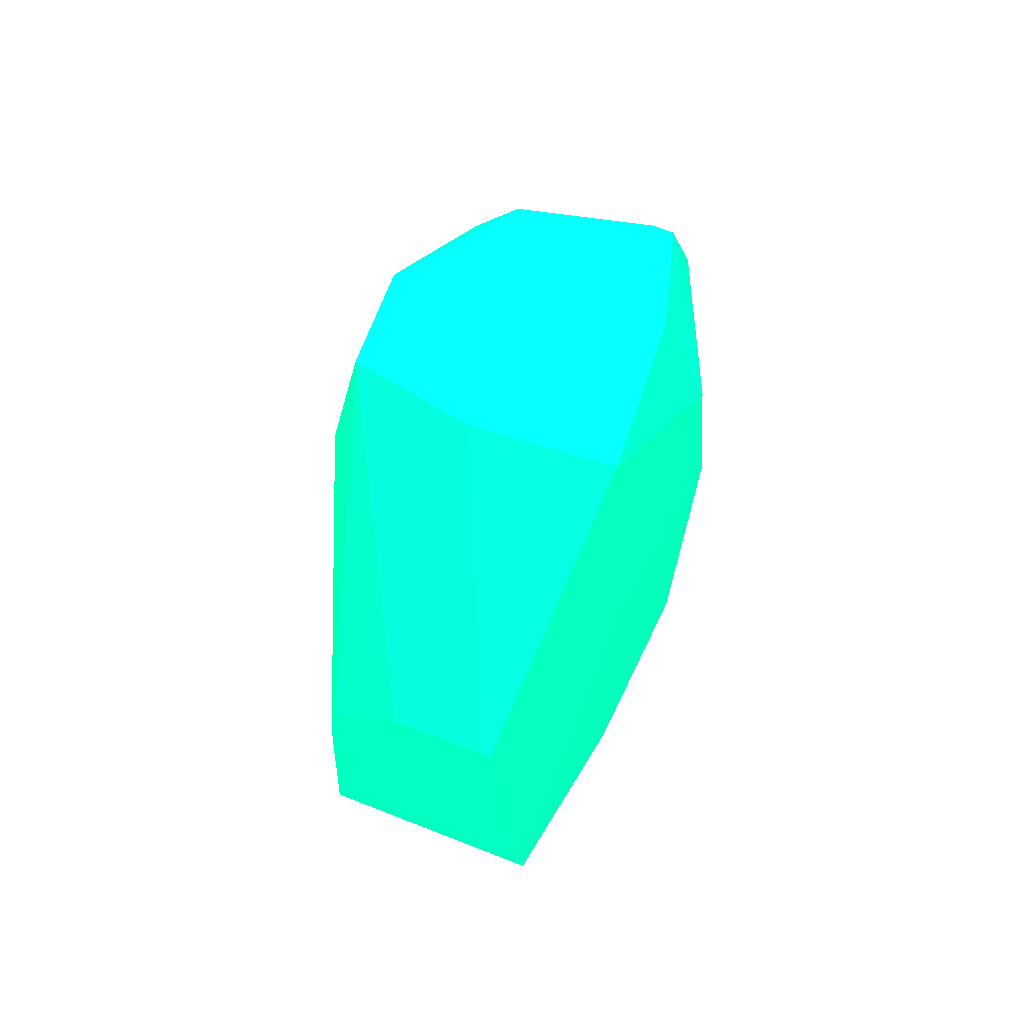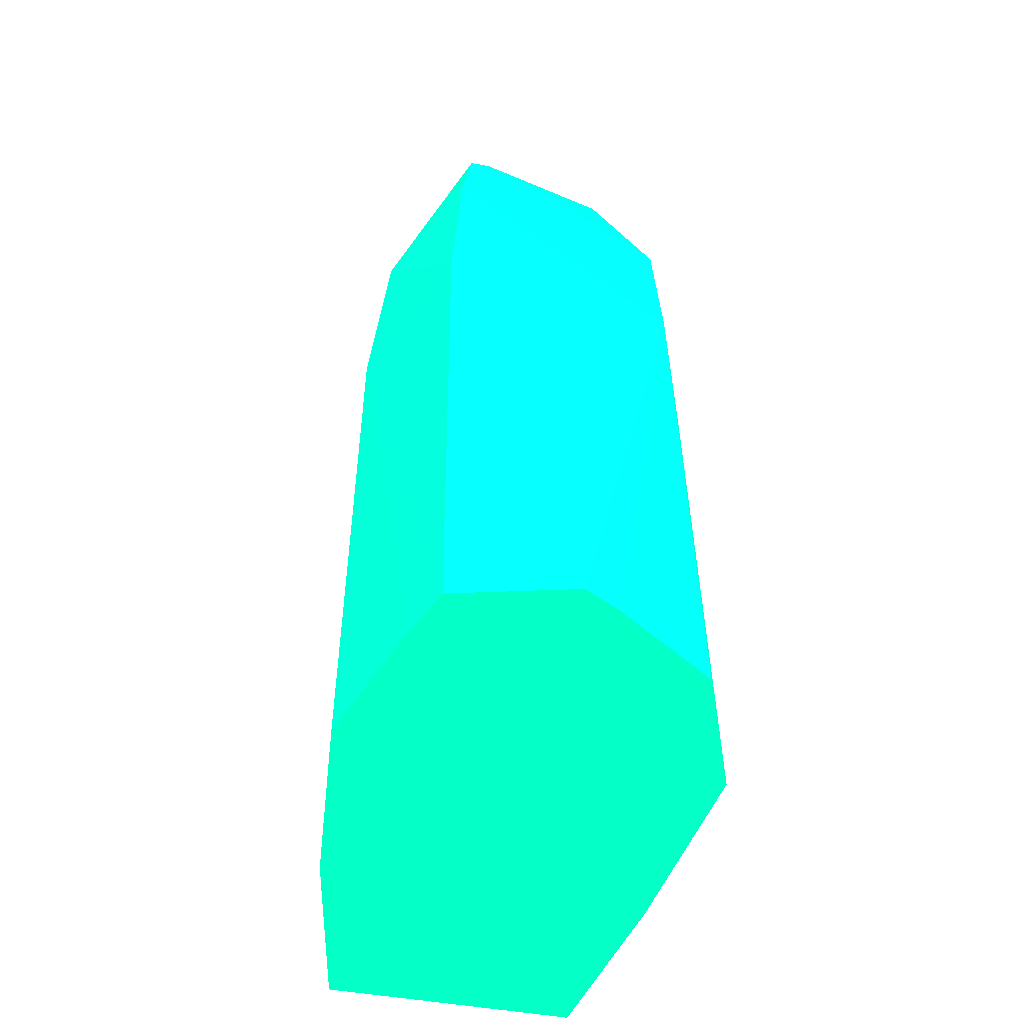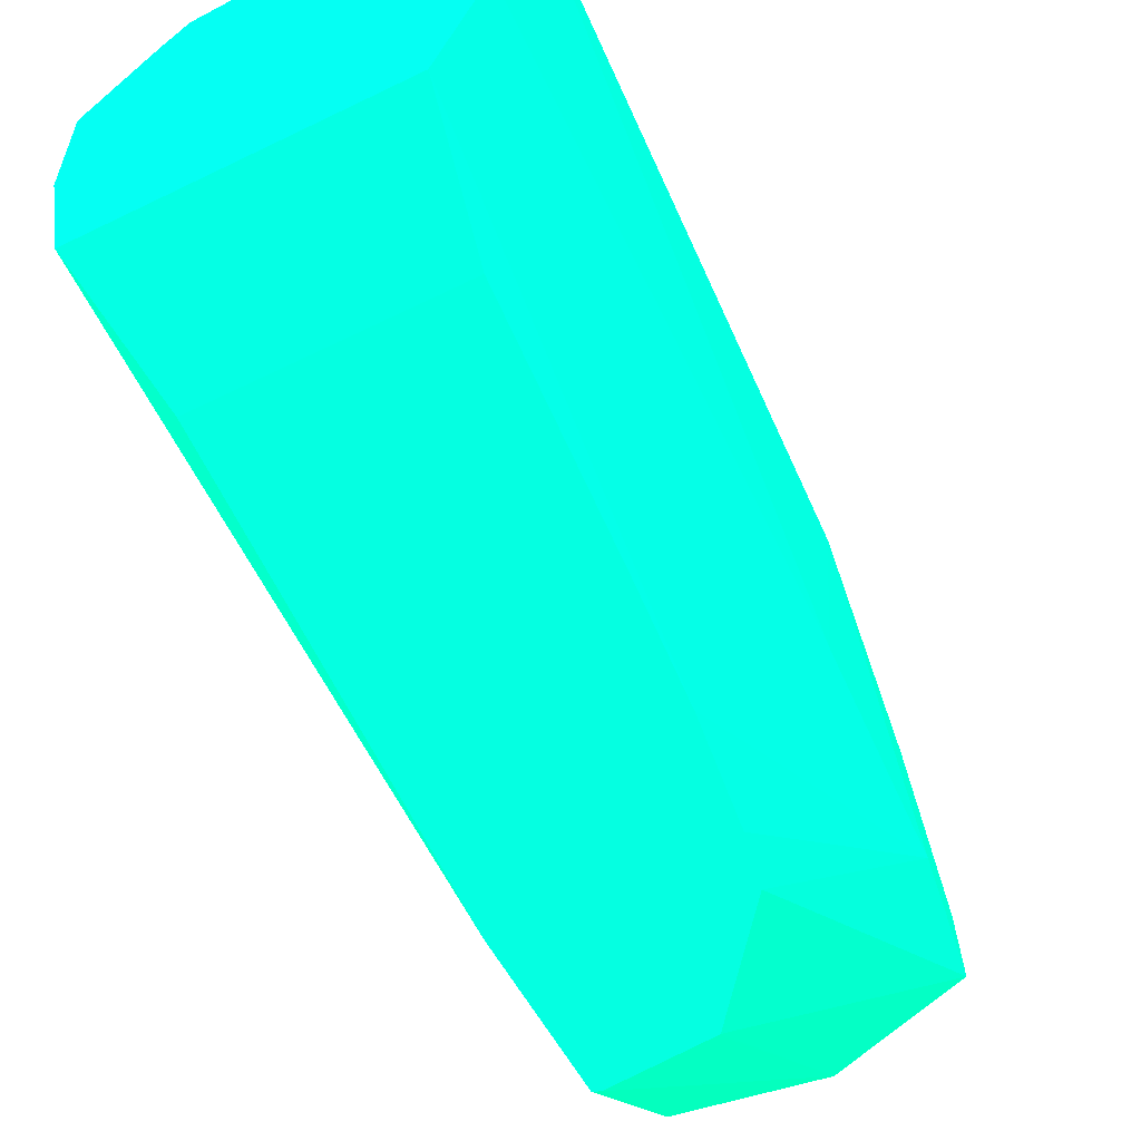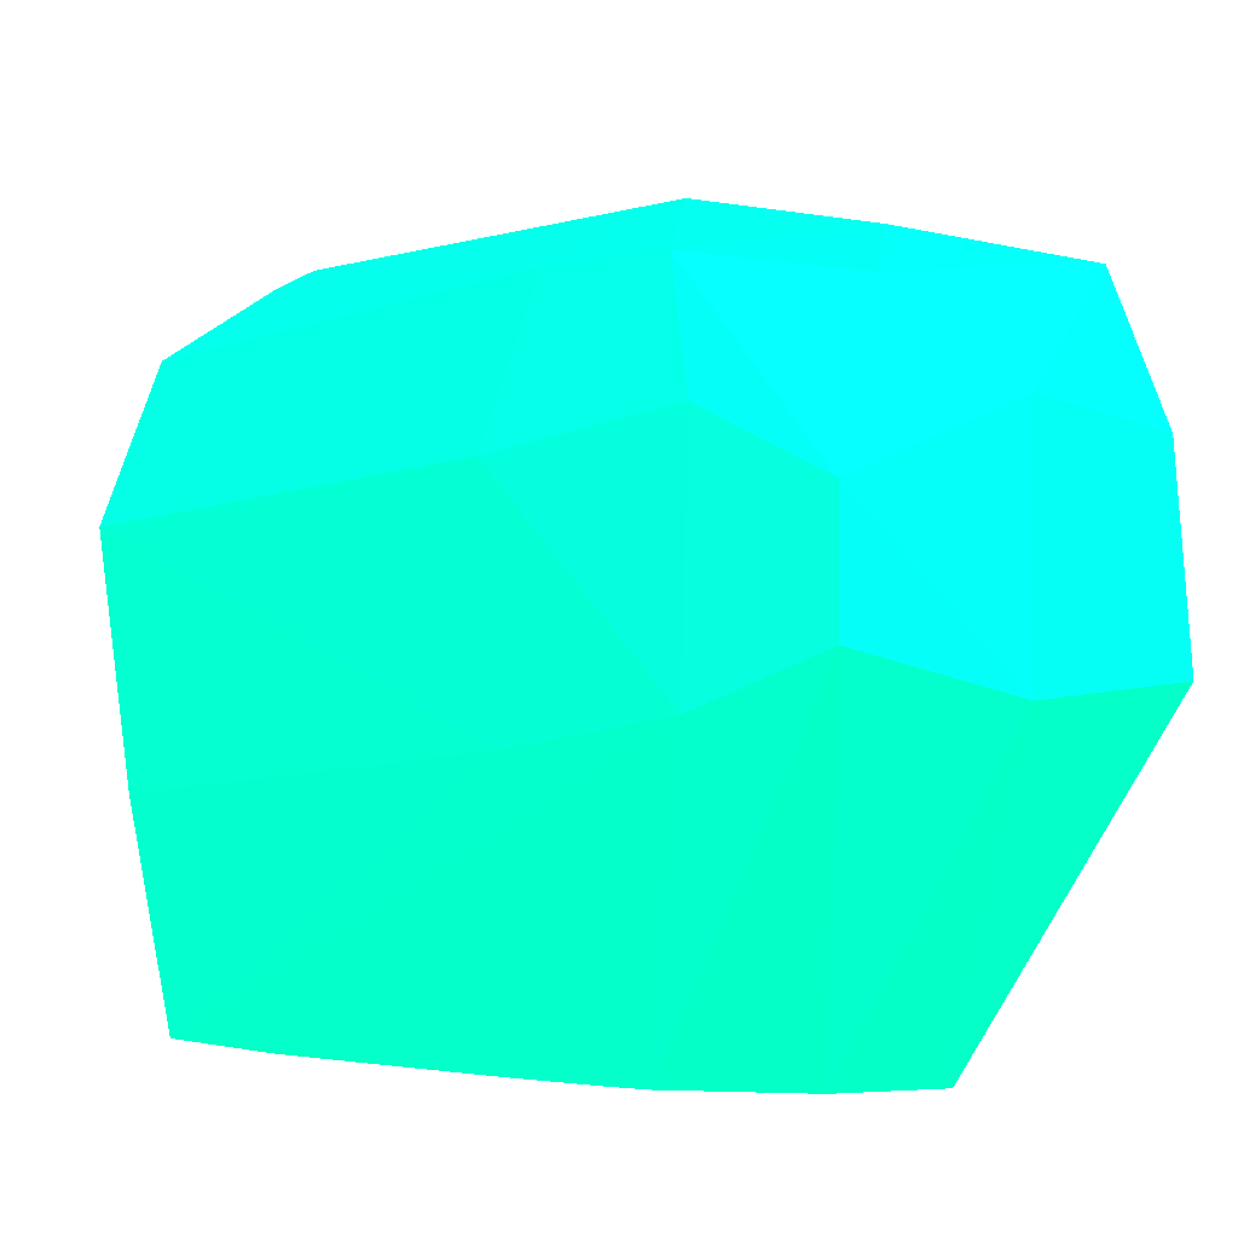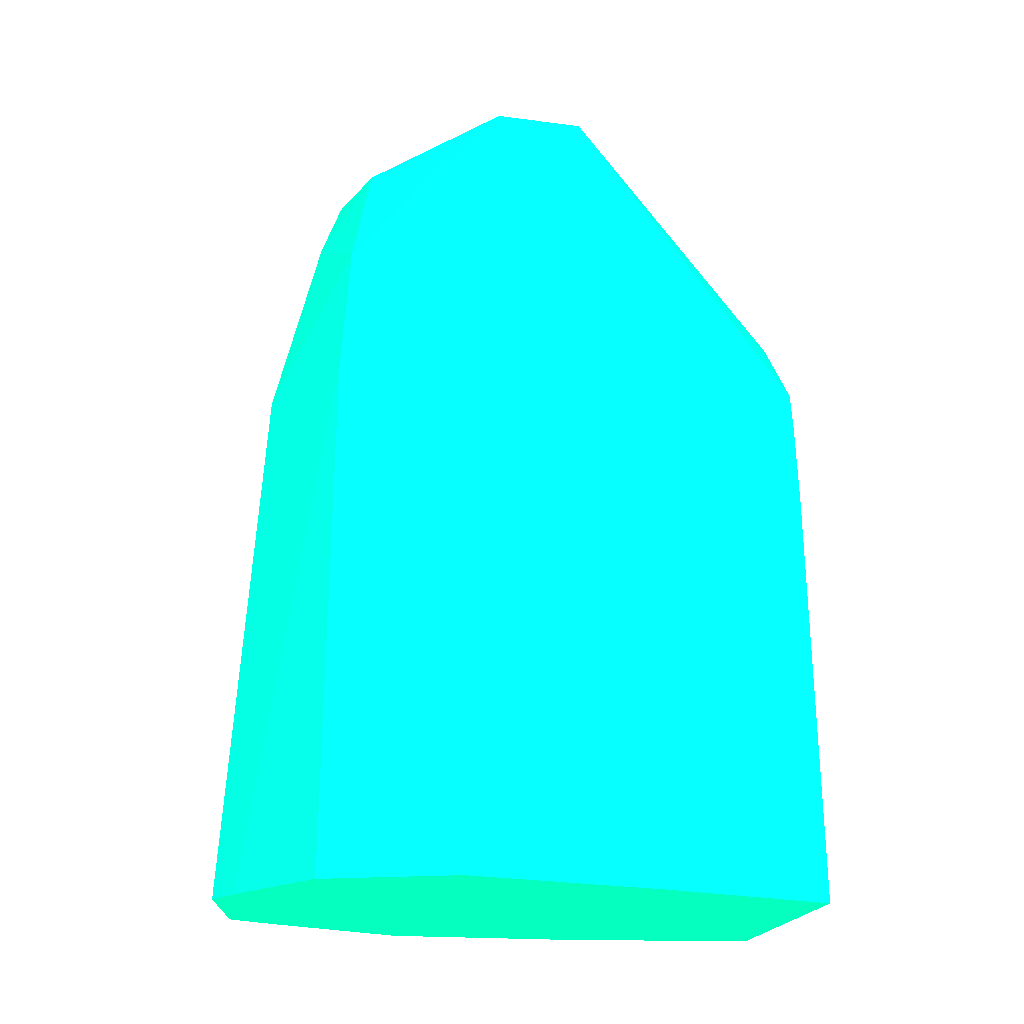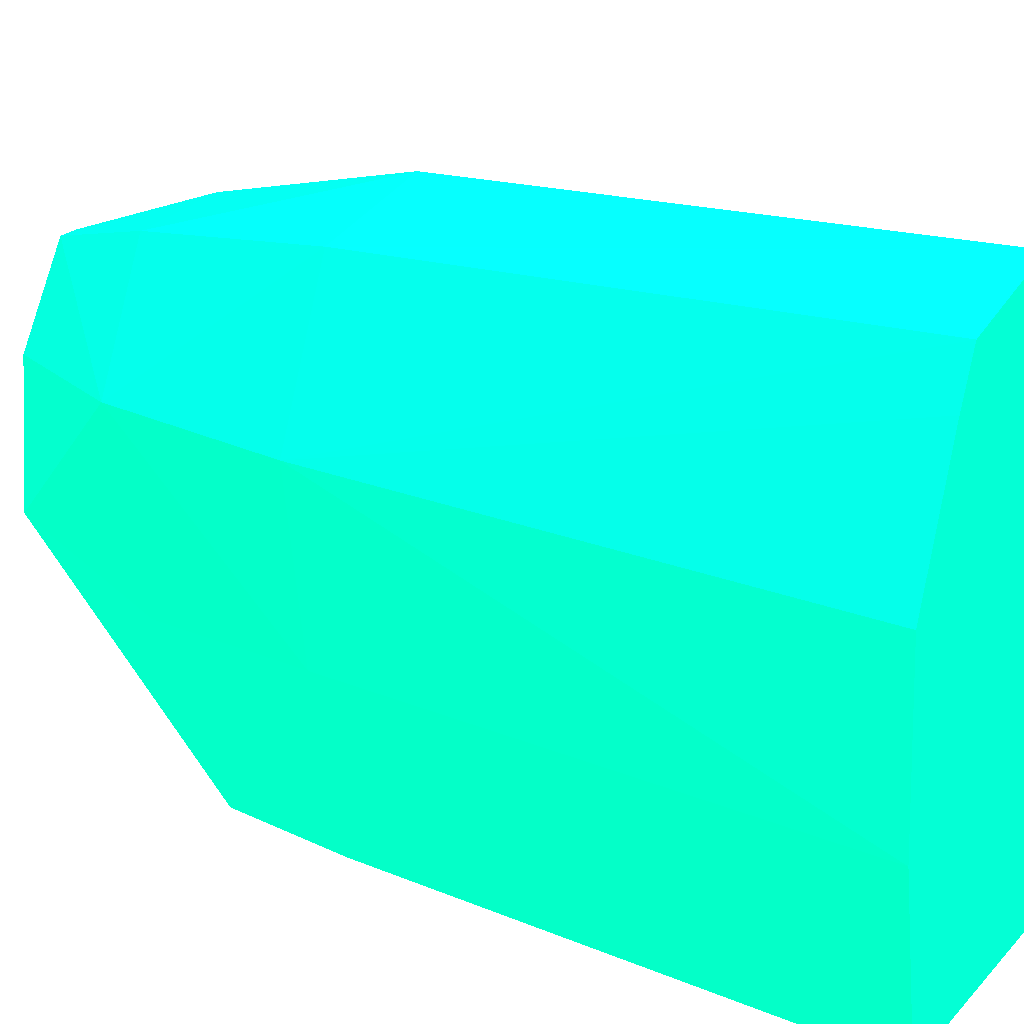
<metadata>
{"format":"obj","ext":"obj","renderer":"f3d","projection":"perspective","resolution":1024,"background":"white","views":[{"elev":71.8,"azim":21.2,"up":"+Z"},{"elev":-48.7,"azim":168.5,"up":"+Z"},{"elev":-66.8,"azim":-154.2,"up":"+Y"},{"elev":-4.2,"azim":-33.7,"up":"+Y"},{"elev":-21.0,"azim":-103.3,"up":"+Z"},{"elev":24.4,"azim":122.4,"up":"+Y"}]}
</metadata>
<code>
v 0.9484 11 1.638 0.01176 0.9882 0.5608
v 0.8348 11.02 1.076 0.01176 0.9882 0.5608
v 1.898 11 1.638 0.01176 0.9882 0.5608
v 0.9725 11 2.62 0.01176 0.9882 0.5608
v 0.6695 11.87 1.076 0.01176 0.9882 0.5608
v 1.969 11.02 1.076 0.01176 0.9882 0.5608
v 0.9881 11 3.077 0.01176 0.9882 0.5608
v 0.6902 12.02 4.382 0.01176 0.9882 0.5608
v 0.6658 11.95 3.5 0.01176 0.9882 0.5608
v 1.872 11 3.5 0.01176 0.9882 0.5608
v 0.5466 12.78 1.076 0.01176 0.9882 0.5608
v 2.133 11.9 1.076 0.01176 0.9882 0.5608
v 2.081 11.9 3.5 0.01176 0.9882 0.5608
v 1.023 11 3.5 0.01176 0.9882 0.5608
v 0.7703 12.17 4.954 0.01176 0.9882 0.5608
v 0.7703 12.59 4.954 0.01176 0.9882 0.5608
v 0.7037 12.84 4.399 0.01176 0.9882 0.5608
v 0.5996 12.78 3.5 0.01176 0.9882 0.5608
v 1.056 11 3.699 0.01176 0.9882 0.5608
v 1.816 11 4.114 0.01176 0.9882 0.5608
v 0.6006 12.93 1.076 0.01176 0.9882 0.5608
v 2.207 12.78 1.076 0.01176 0.9882 0.5608
v 2.197 12.78 3.5 0.01176 0.9882 0.5608
v 2.115 12.78 4.382 0.01176 0.9882 0.5608
v 1.988 11.86 4.311 0.01176 0.9882 0.5608
v 1.323 12.05 5.045 0.01176 0.9882 0.5608
v 1.374 11 4.099 0.01176 0.9882 0.5608
v 1.363 12.84 5.008 0.01176 0.9882 0.5608
v 1.096 13.18 4.705 0.01176 0.9882 0.5608
v 0.8404 13.3 4.117 0.01176 0.9882 0.5608
v 0.8158 13.35 3.5 0.01176 0.9882 0.5608
v 1.931 12.12 4.989 0.01176 0.9882 0.5608
v 1.786 11 4.126 0.01176 0.9882 0.5608
v 0.7685 13.36 1.076 0.01176 0.9882 0.5608
v 2 13.38 1.076 0.01176 0.9882 0.5608
v 1.896 13.48 3.5 0.01176 0.9882 0.5608
v 1.989 13.42 1.076 0.01176 0.9882 0.5608
v 1.901 13.63 1.076 0.01176 0.9882 0.5608
v 1.839 13.37 4.382 0.01176 0.9882 0.5608
v 1.775 13.25 4.834 0.01176 0.9882 0.5608
v 1.898 12.78 4.956 0.01176 0.9882 0.5608
v 1.382 11 4.1 0.01176 0.9882 0.5608
v 1.683 13.25 4.834 0.01176 0.9882 0.5608
v 1.363 13.38 4.399 0.01176 0.9882 0.5608
v 1.323 13.61 3.5 0.01176 0.9882 0.5608
v 1.376 13.76 1.076 0.01176 0.9882 0.5608
v 1.222 13.68 1.076 0.01176 0.9882 0.5608
v 0.776 13.38 1.076 0.01176 0.9882 0.5608
f 1 2 6
f 1 6 3
f 1 3 10
f 1 10 20
f 1 20 33
f 1 33 42
f 1 42 27
f 1 27 19
f 1 19 14
f 1 14 7
f 1 7 4
f 1 4 2
f 2 5 11
f 2 11 21
f 2 21 34
f 2 34 48
f 2 48 47
f 2 47 46
f 2 46 38
f 2 38 37
f 2 37 35
f 2 35 22
f 2 22 12
f 2 12 6
f 2 4 7
f 2 7 8
f 2 8 9
f 2 9 5
f 3 6 10
f 5 9 11
f 6 12 13
f 6 13 10
f 7 14 8
f 8 15 16
f 8 16 17
f 8 17 18
f 8 18 9
f 8 14 19
f 8 19 15
f 9 18 11
f 10 13 20
f 11 18 21
f 12 22 23
f 12 23 13
f 13 23 24
f 13 24 25
f 13 25 20
f 15 26 16
f 15 19 27
f 15 27 26
f 16 26 28
f 16 28 29
f 16 29 30
f 16 30 17
f 17 30 18
f 18 30 31
f 18 31 21
f 20 25 32
f 20 32 33
f 21 31 34
f 22 35 23
f 23 36 24
f 23 35 37
f 23 37 38
f 23 38 36
f 24 39 40
f 24 40 41
f 24 41 32
f 24 32 25
f 24 36 39
f 26 27 42
f 26 42 33
f 26 33 32
f 26 32 28
f 28 32 41
f 28 41 40
f 28 40 43
f 28 43 29
f 29 43 44
f 29 44 30
f 30 44 45
f 30 45 31
f 31 45 46
f 31 46 47
f 31 47 48
f 31 48 34
f 36 45 39
f 36 38 46
f 36 46 45
f 39 44 40
f 39 45 44
f 40 44 43

</code>
